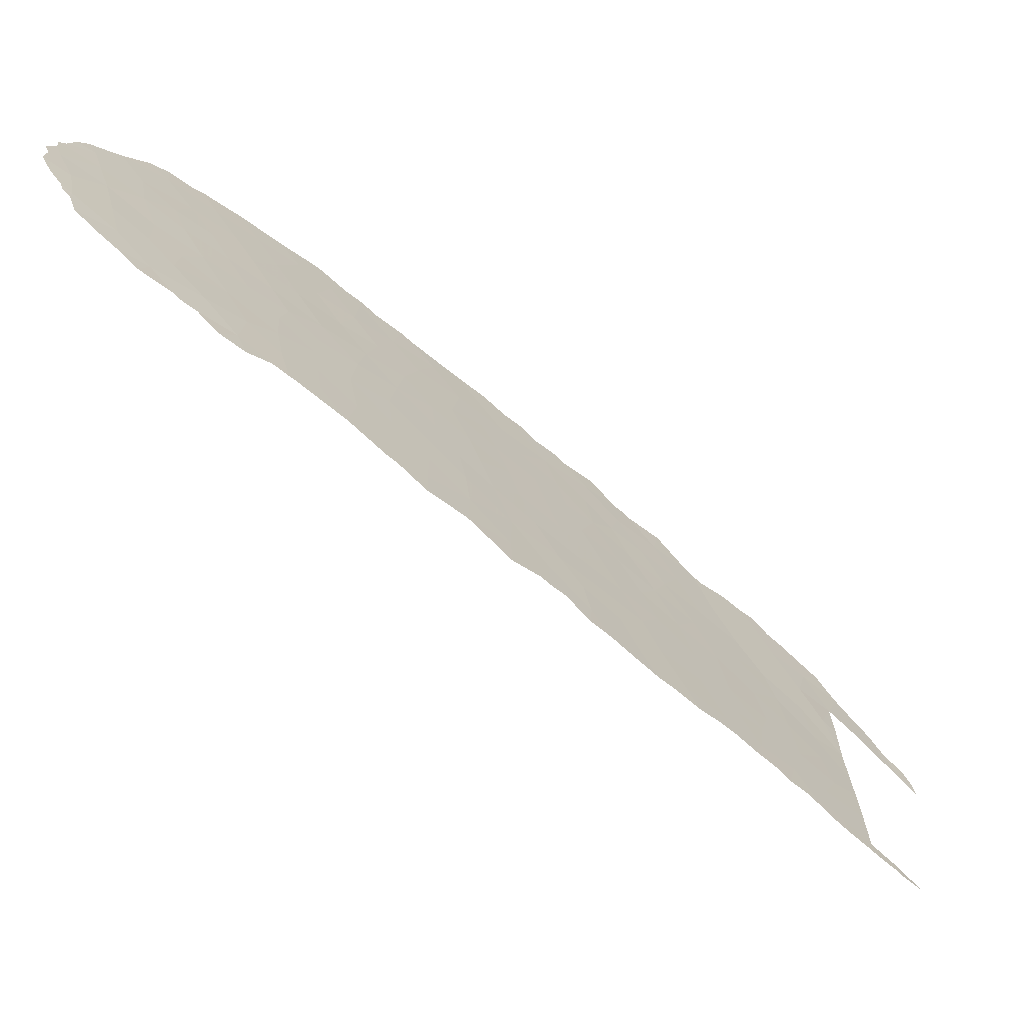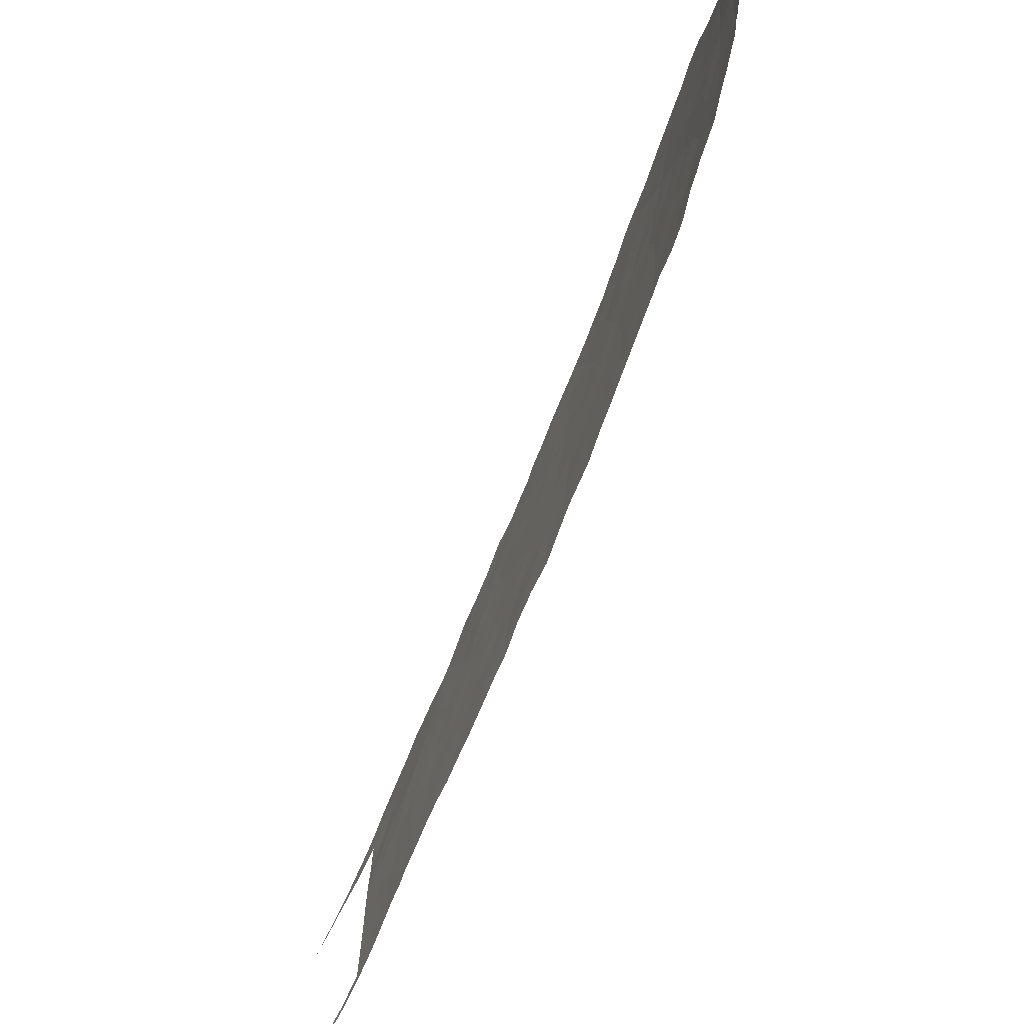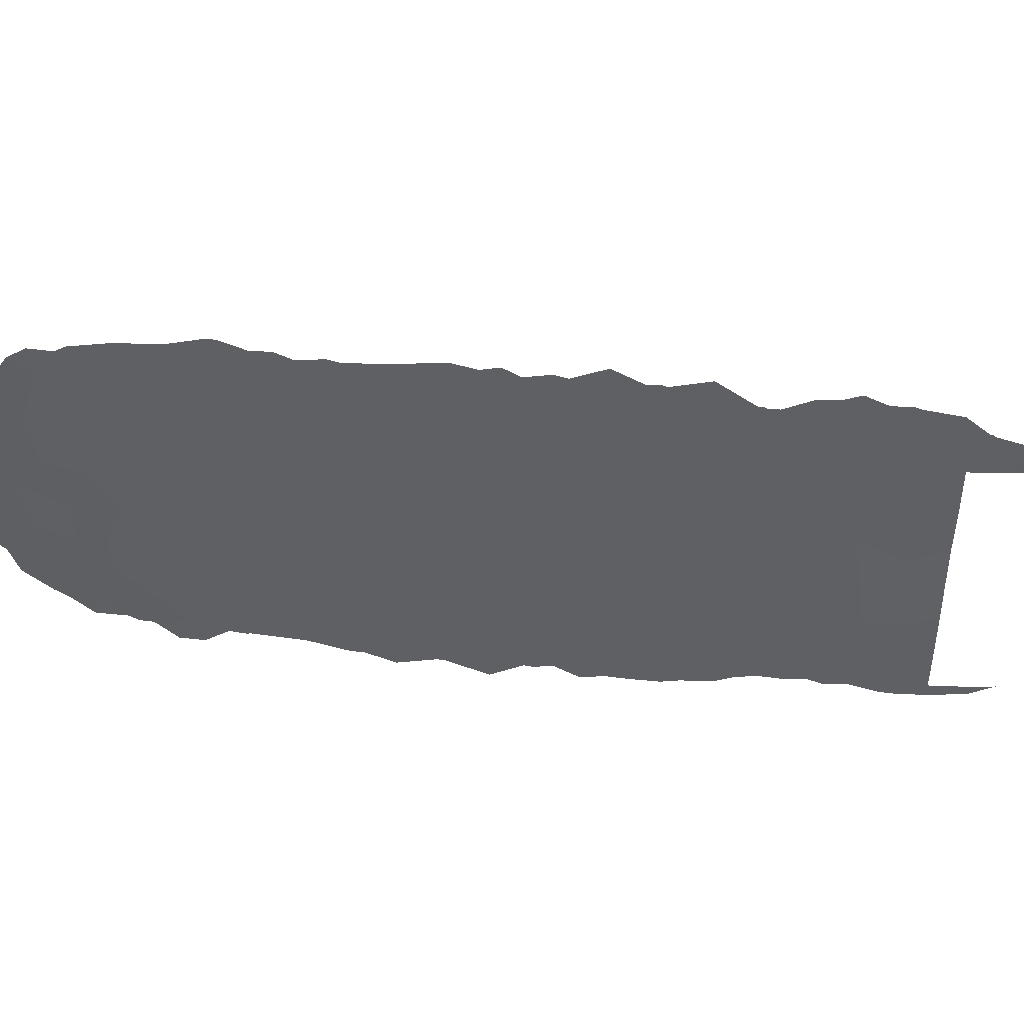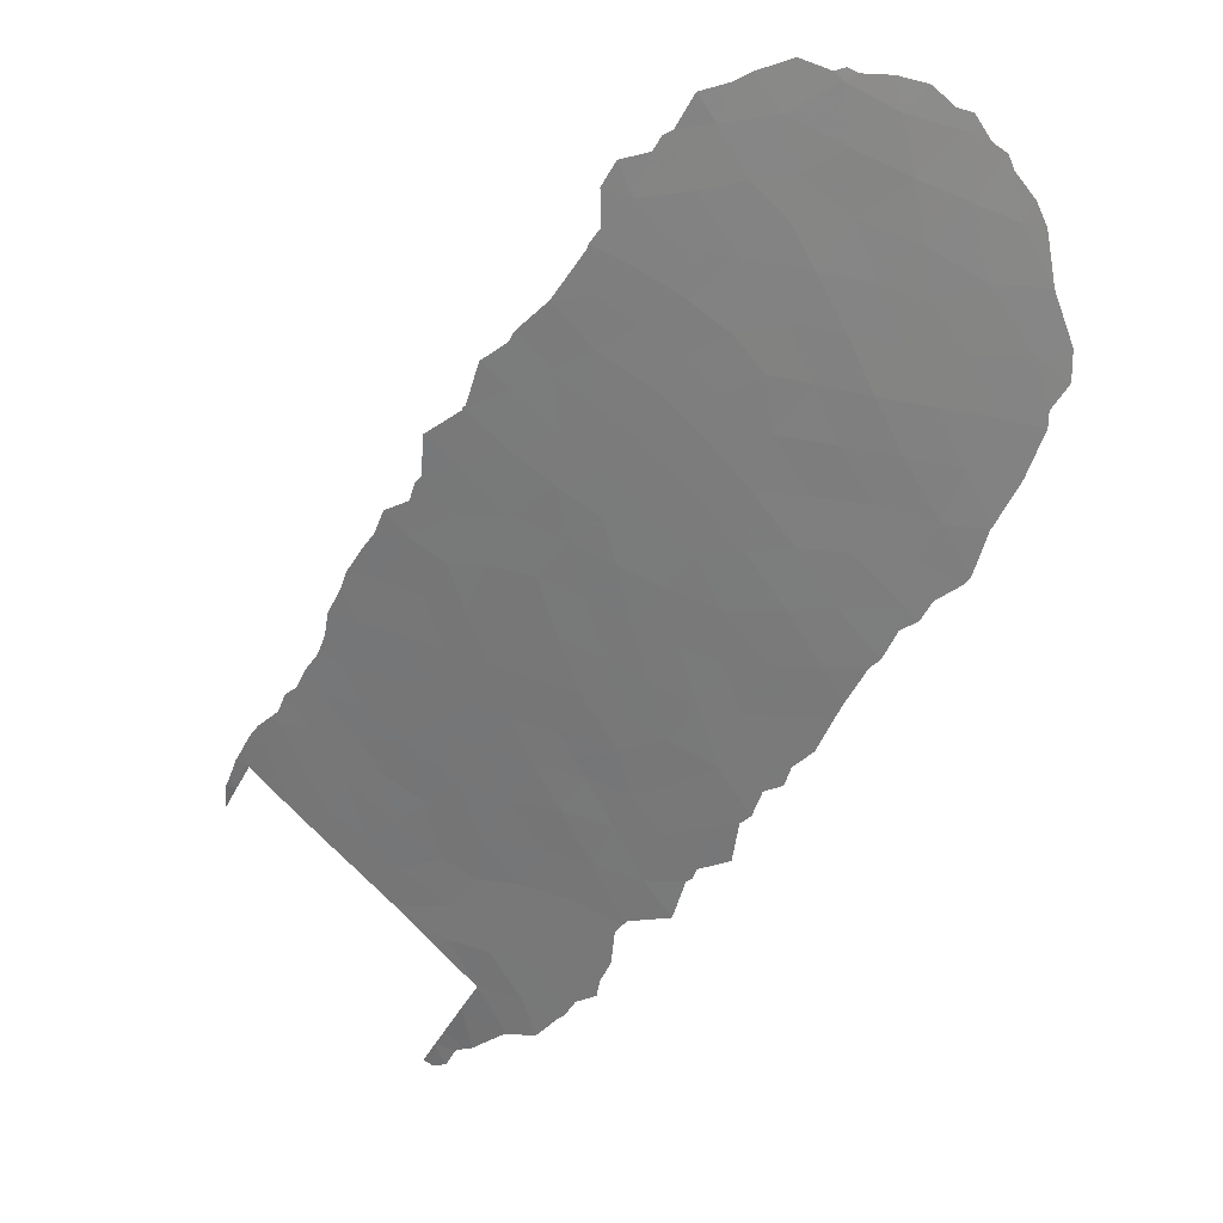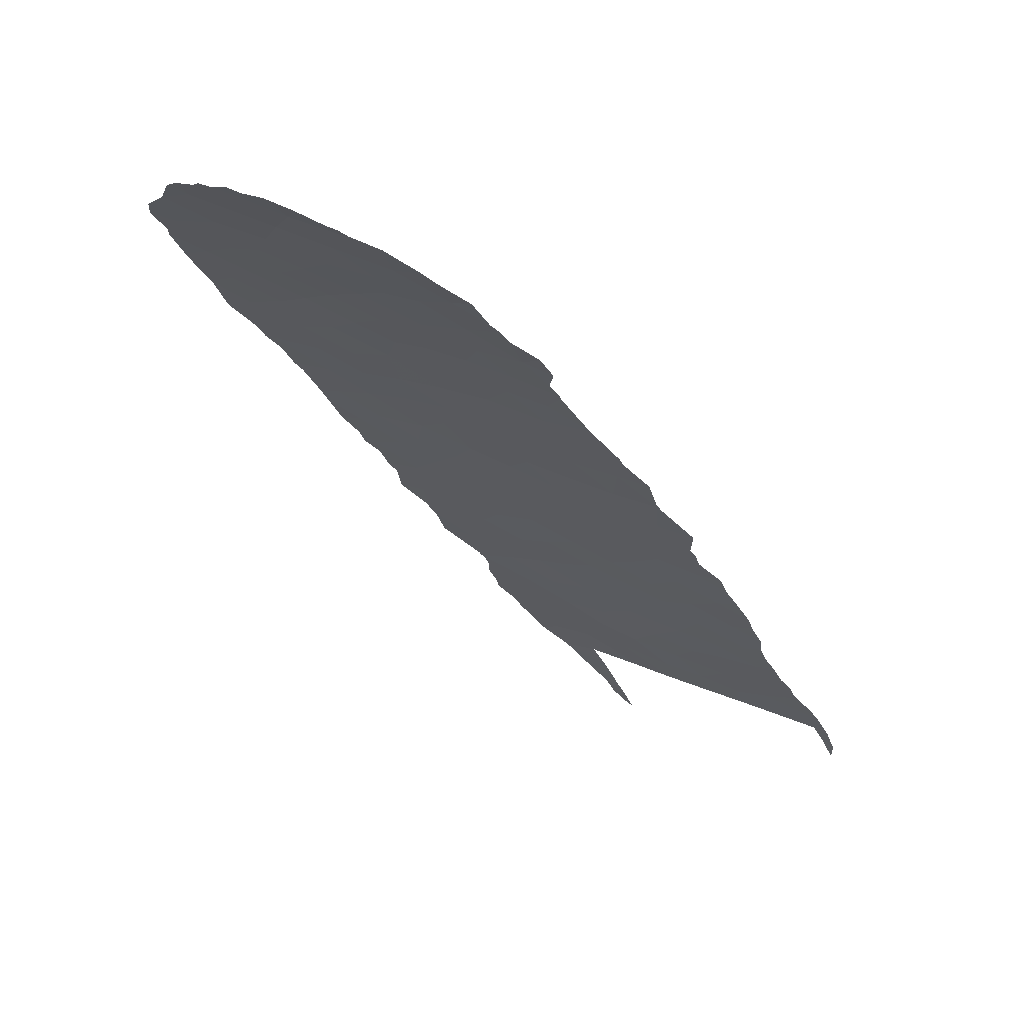
<metadata>
{"format":"obj","ext":"obj","renderer":"f3d","projection":"perspective","resolution":1024,"background":"white","views":[{"elev":-70.2,"azim":-171.1,"up":"+Z"},{"elev":-75.1,"azim":116.7,"up":"+Z"},{"elev":45.1,"azim":-125.7,"up":"+Z"},{"elev":76.5,"azim":-46.1,"up":"+Y"},{"elev":24.4,"azim":128.4,"up":"+Y"}]}
</metadata>
<code>
v -42.67 52.77 -36.51
v -41.24 54.43 -36.81
v -41.78 53.77 -35.13
v -41.61 54.1 -45.98
v -55.48 37.6 -50
v -47.11 47.64 -49.52
v -48.68 45.72 -43.01
v -54.58 38.72 -47.79
v -54.48 38.72 -42.26
v -54.51 38.72 -40.12
v -46.07 48.85 -42.92
v -45.44 49.6 -41.27
v -44.24 51 -41.34
v -48.4 46.07 -39.41
v -43.34 52.06 -43.05
v -51.38 42.5 -37.14
v -53.36 40.13 -38.44
v -43.25 52.09 -34.73
v -45.35 49.74 -47.71
v -35.17 61.1 -41.09
v -47.64 46.96 -37.61
v -47.15 47.53 -39.42
v -41.65 54.02 -41.17
v -33.14 63.2 -43.16
v -37.26 58.83 -39.08
v -35.88 60.33 -39.35
v -53.66 39.85 -49.83
v -52.72 40.97 -49.87
v -53.27 40.29 -48.27
v -41.03 54.69 -39.18
v -39.84 56.02 -37.48
v -51.8 42.04 -35.08
v -43.84 51.5 -44.88
v -43.08 52.39 -46.84
v -54.5 38.72 -38
v -53.7 39.75 -36.41
v -49.99 44.14 -43.1
v -50.8 43.16 -41.13
v -48.54 45.94 -49.4
v -47.31 47.39 -46.08
v -38.21 57.86 -40.57
v -38.04 58.08 -42.64
v -54.59 38.72 -50
v -40.38 55.48 -45.11
v -53.46 39.99 -44.77
v -52.59 41.07 -46.4
v -52.18 41.47 -41.95
v -32.37 63.93 -41.32
v -31.02 65.26 -40.89
v -31.88 64.4 -39.69
v -35.62 60.68 -44.08
v -35.74 60.58 -45.86
v -54.05 39.27 -39.96
v -54.56 38.72 -45.87
v -55.44 37.5 -38
v -45.28 49.79 -44.77
v -32.6 63.77 -46.41
v -46.52 48.33 -47.85
v -35.8 60.48 -42.47
v -46.69 48.09 -41.18
v -45.9 49.05 -39.09
v -43.07 52.42 -49.24
v -47.96 46.58 -41.22
v -49.08 45.25 -44.97
v -51.05 42.92 -49.03
v -42.49 53.07 -44.62
v -34.42 61.87 -39.38
v -44.66 50.52 -43.08
v -47.43 47.22 -42.81
v -40.5 55.37 -49.13
v -41.76 53.94 -50.07
v -52.15 41.62 -48.66
v -51.52 42.31 -45.49
v -44.25 51.03 -48.43
v -33.06 63.22 -39.52
v -29.2 66.95 -39.09
v -30.47 65.8 -44.5
v -29.11 67.08 -43.85
v -42.06 53.56 -42.81
v -34.53 61.79 -42.91
v -50.38 43.71 -47.47
v -31.7 64.62 -45.25
v -32.83 63.39 -36.06
v -31.24 64.97 -36.23
v -29.44 66.78 -45.82
v -39.45 56.48 -39.72
v -39.12 56.89 -44.14
v -54.52 38.72 -44.5
v -56.46 36.06 -38
v -53.16 40.31 -40.67
v -40.41 55.42 -40.85
v -38.49 57.52 -38.44
v -51.23 42.64 -43.6
v -36.71 59.36 -35.28
v -32.1 64.26 -48.25
v -31.61 64.67 -43.16
v -29.82 66.34 -37.18
v -54.95 38.22 -36.1
v -57.04 35.28 -38
v -43.38 51.98 -37.84
v -32.66 63.69 -44.74
v -38.9 57.02 -36.19
v -50.24 43.85 -37.3
v -52.52 41.15 -36.76
v -45.67 49.3 -36.99
v -42.99 52.47 -41.32
v -36.37 59.76 -37.36
v -52.39 41.26 -44.06
v -45.99 48.97 -46.3
v -49.87 44.34 -49.2
v -37.03 59.2 -46.67
v -46.84 47.92 -36.12
v -45.78 49.16 -35.13
v -35.03 61.19 -37.57
v -53.4 40.02 -42.86
v -40.29 55.47 -35.4
v -30.7 65.53 -38.79
v -34.1 62.24 -45.26
v -33.75 62.57 -41.21
v -37.22 59.01 -48.38
v -40.5 55.35 -47.09
v -43.87 51.44 -39.57
v -41.39 54.33 -44.18
v -40.56 55.26 -42.87
v -44.94 50.16 -39.61
v -45.57 49.49 -49.48
v -30.93 65.37 -46.74
v -29.56 66.63 -40.56
v -50.76 43.27 -35.55
v -48.19 46.32 -35.62
v -48.94 45.43 -37.43
v -34.25 61.96 -35.87
v -53.74 39.71 -46.54
v -41.78 53.91 -48.04
v -34.9 61.46 -47.04
v -33.65 62.73 -47.63
v -30.02 66.22 -42.37
v -46.68 48.13 -44.52
v -39.29 56.71 -46.3
v -38.28 57.85 -47.44
v -33.62 62.64 -37.7
v -37.62 58.44 -36.94
v -32.21 64.04 -37.95
v -36.78 59.45 -44.95
v -34.8 61.56 -49.14
v -52.2 41.49 -38.8
v -36.86 59.35 -43.22
v -44.6 50.62 -46.56
v -36.01 60.31 -47.77
v -37.94 58.21 -45.02
v -42.55 52.96 -39.6
v -42.04 53.51 -38.1
v -28.5 67.6 -42.09
v -44.66 50.5 -37.94
v -49.16 45.17 -47.24
v -39.28 56.69 -41.87
v -49.71 44.46 -39.17
v -49.33 44.93 -41.15
v -50.26 43.84 -45.56
v -39.37 56.62 -48.29
v -47.91 46.66 -44.38
v -36.79 59.4 -41.24
v -51.02 42.88 -39.07
v -44.26 50.95 -36.07
v -47.85 46.75 -47.75
v -51.83 41.89 -40.37
v -46.58 48.22 -37.82
v -48.34 46.15 -46.01
v -35.61 60.54 -35.36
v -51.25 42.66 -46.99
v -37.69 58.31 -34.58
v -52.53 41.19 -34.8
v -51.89 41.95 -34.35
v -54.35 39.01 -50.59
v -54.75 38.52 -50.6
v -55.34 37.77 -50.46
v -56.25 36.5 -50
v -55.63 37.38 -50.43
v -53.82 39.66 -50.62
v -51.46 42.46 -34.6
v -32.89 63.47 -49.28
v -33.17 63.18 -49.48
v -49.56 44.72 -50.15
v -48.99 45.41 -50.5
v -50.76 43.28 -50.1
v -50.16 43.99 -50.01
v -41.76 53.94 -50.19
v -41.86 53.82 -50.17
v -36.5 59.79 -49.5
v -36.37 59.93 -49.54
v -38.07 58.08 -49.62
v -38.09 58.07 -49.62
v -29.06 67.12 -45.55
v -28.57 67.56 -44.67
v -53.31 40.26 -50.54
v -45.49 49.59 -50.68
v -44.76 50.44 -50.07
v -33.36 62.82 -34.37
v -33.44 62.74 -34.33
v -51.46 42.45 -50.05
v -51.89 41.94 -50.28
v -53.12 40.48 -34.8
v -56.18 36.59 -36.75
v -56.37 36.3 -36.95
v -52.46 41.28 -50.15
v -50 44.17 -35.26
v -49.66 44.57 -35.24
v -44.27 51.02 -50.24
v -44 51.33 -50.17
v -54.31 39.06 -35.16
v -54.93 38.24 -36.03
v -52.78 40.9 -50.29
v -35.13 61.22 -50.23
v -35.86 60.46 -49.49
v -43.09 52.41 -50.88
v -29.41 66.8 -46.23
v -29.15 67.03 -45.99
v -29.82 66.34 -37.13
v -29.79 66.36 -37.15
v -43.87 51.38 -34.38
v -43.36 51.95 -33.97
v -40.64 55.05 -34.17
v -39.47 56.36 -34.27
v -55.05 38.09 -36.13
v -53.3 40.27 -34.91
v -28.2 67.89 -43.65
v -42.82 52.57 -34.16
v -42.08 53.41 -33.9
v -31.87 64.49 -49.34
v -34.35 62.02 -50.25
v -33.63 62.73 -49.47
v -56.66 35.87 -37.2
v -57.3 35.05 -37.18
v -57.67 34.46 -37.61
v -57.75 34.26 -38
v -30.51 65.65 -35.65
v -31.13 65.05 -35.06
v -36.31 59.75 -33.67
v -36.06 60.02 -33.65
v -47.32 47.33 -34.46
v -48.41 46.07 -34.04
v -49.61 44.64 -35.19
v -49.47 44.81 -35.19
v -44.61 50.54 -34.15
v -28.27 67.8 -41.23
v -28.04 68.02 -42.14
v -29.72 66.49 -47.39
v -31.15 65.16 -48.61
v -38.25 57.7 -34.3
v -39.12 56.75 -34.15
v -48.14 46.43 -50.54
v -46.83 47.91 -34.44
v -47.12 47.56 -34.36
v -44.99 50.09 -34.3
v -45.94 48.96 -33.71
v -50.8 43.24 -34.69
v -41.68 54.04 -50.14
v -40.54 55.32 -50.55
v -47.63 47.02 -50.7
v -31.93 64.26 -35.03
v -34.91 61.23 -34.12
v -34.82 61.33 -34.12
v -28.23 67.83 -40.64
v -28.42 67.65 -40.2
v -46.17 48.78 -50.54
v -39.61 56.36 -50.05
v -39.32 56.69 -50.08
v -38.1 58.05 -49.62
v -30.65 65.63 -48.26
v -28.6 67.49 -39.14
v -28.9 67.21 -38.41
v -41.08 54.55 -34.09
v -28.21 67.86 -42.67
v -32.26 63.93 -34.73
v -29.77 66.38 -37.2
v -37.75 58.23 -34
v -37.13 58.89 -34.05
v -46.76 48.06 -50.63
v -54.99 38.18 -36.03
f 1 2 3
f 161 69 7
f 10 9 53
f 146 16 104
f 9 88 115
f 133 8 29
f 27 28 29
f 94 107 169
f 2 30 31
f 32 173 172
f 33 34 66
f 36 35 17
f 43 175 174
f 43 5 176
f 43 176 175
f 5 177 178
f 45 46 108
f 17 35 53
f 54 8 133
f 27 43 174
f 27 174 179
f 32 180 173
f 138 109 56
f 95 136 182
f 95 182 181
f 20 26 162
f 19 109 58
f 60 12 61
f 61 22 60
f 11 60 69
f 60 63 69
f 39 110 183
f 39 183 184
f 158 37 7
f 110 65 185
f 110 185 186
f 33 15 68
f 21 14 22
f 25 41 162
f 162 26 25
f 71 188 187
f 70 121 134
f 12 60 11
f 149 120 189
f 149 189 190
f 120 191 189
f 75 48 50
f 83 141 143
f 120 140 192
f 120 192 191
f 22 14 63
f 80 119 20
f 78 85 193
f 78 193 194
f 106 151 122
f 44 124 123
f 24 48 119
f 24 119 80
f 27 179 195
f 8 43 27
f 27 29 8
f 154 125 122
f 12 125 61
f 126 196 197
f 82 127 77
f 128 76 117
f 12 68 13
f 110 81 65
f 60 22 63
f 132 83 198
f 132 198 199
f 85 78 77
f 88 54 45
f 65 72 201
f 65 201 200
f 104 32 172
f 104 172 202
f 89 55 203
f 89 203 204
f 72 28 205
f 72 205 201
f 33 68 56
f 118 135 136
f 150 87 139
f 23 106 79
f 45 54 133
f 38 157 163
f 16 146 163
f 129 103 207
f 129 207 206
f 58 40 165
f 62 74 208
f 62 208 209
f 11 138 56
f 25 107 142
f 134 4 34
f 98 36 210
f 98 210 211
f 14 158 63
f 158 7 63
f 7 69 63
f 6 126 58
f 52 144 111
f 29 28 72
f 28 27 195
f 28 195 212
f 145 214 213
f 28 212 205
f 12 11 68
f 11 56 68
f 90 47 166
f 71 62 215
f 71 215 188
f 29 72 46
f 46 133 29
f 37 38 93
f 38 47 93
f 67 26 20
f 65 81 170
f 15 13 68
f 66 4 123
f 56 109 148
f 41 25 92
f 91 86 30
f 96 82 77
f 137 96 77
f 144 147 150
f 18 1 3
f 85 216 217
f 85 217 193
f 97 219 218
f 51 118 80
f 18 221 220
f 51 80 59
f 149 145 135
f 116 223 222
f 55 98 224
f 55 224 203
f 36 225 210
f 55 35 98
f 35 36 98
f 78 194 226
f 137 77 78
f 18 3 228
f 18 228 227
f 95 181 229
f 145 230 231
f 19 74 148
f 74 62 34
f 99 89 204
f 99 204 232
f 99 233 234
f 99 234 235
f 99 232 233
f 84 236 237
f 94 169 239
f 94 239 238
f 128 137 153
f 114 141 132
f 156 86 91
f 142 107 94
f 40 138 161
f 47 108 93
f 49 50 48
f 93 73 159
f 41 92 86
f 84 97 218
f 84 218 236
f 130 240 241
f 131 130 243
f 131 243 242
f 80 20 59
f 20 162 59
f 84 117 97
f 164 18 220
f 164 220 244
f 91 124 156
f 151 30 152
f 2 1 152
f 153 246 245
f 96 24 101
f 85 127 247
f 85 247 216
f 95 229 248
f 103 129 16
f 24 96 48
f 83 143 84
f 105 113 112
f 82 96 101
f 101 57 82
f 86 92 31
f 92 142 102
f 102 171 249
f 102 249 250
f 39 165 155
f 9 115 90
f 103 131 242
f 103 242 207
f 163 157 103
f 104 16 32
f 1 164 100
f 15 106 13
f 101 24 118
f 26 107 25
f 33 66 15
f 66 34 4
f 5 178 176
f 121 44 4
f 45 108 115
f 40 109 138
f 109 19 148
f 136 145 231
f 136 231 182
f 136 95 57
f 109 40 58
f 39 184 251
f 71 134 62
f 112 113 252
f 112 252 253
f 65 200 185
f 145 213 230
f 14 157 158
f 67 114 26
f 107 26 114
f 113 254 255
f 70 134 71
f 72 170 46
f 32 129 256
f 32 256 180
f 31 116 2
f 52 149 135
f 149 111 120
f 128 117 49
f 141 75 143
f 50 143 75
f 101 118 57
f 118 51 52
f 141 67 75
f 67 119 75
f 119 48 75
f 140 120 111
f 119 67 20
f 110 186 183
f 13 106 122
f 106 23 151
f 122 151 100
f 4 44 123
f 44 87 124
f 124 23 79
f 79 123 124
f 158 38 37
f 100 154 122
f 125 154 61
f 122 125 13
f 13 125 12
f 154 105 61
f 74 126 197
f 74 197 208
f 127 85 77
f 117 50 49
f 71 187 257
f 70 71 257
f 70 257 258
f 6 39 251
f 6 251 259
f 161 64 168
f 84 237 260
f 81 110 155
f 110 39 155
f 131 21 130
f 169 132 262
f 169 262 261
f 132 199 262
f 76 128 263
f 76 263 264
f 126 265 196
f 133 46 45
f 127 82 57
f 134 121 4
f 36 104 202
f 36 202 225
f 104 36 17
f 130 21 112
f 112 21 167
f 70 258 266
f 160 267 268
f 57 118 136
f 118 52 135
f 136 135 145
f 53 90 17
f 35 10 53
f 44 121 139
f 140 139 160
f 139 140 150
f 139 87 44
f 160 70 266
f 160 266 267
f 15 79 106
f 79 15 66
f 103 16 163
f 62 209 215
f 142 92 25
f 62 134 34
f 117 143 50
f 126 74 19
f 58 126 19
f 111 144 150
f 144 52 51
f 41 42 162
f 130 112 253
f 130 253 240
f 127 269 247
f 127 95 248
f 127 248 269
f 147 51 59
f 147 59 162
f 107 114 169
f 65 170 72
f 66 123 79
f 148 34 33
f 56 148 33
f 142 171 102
f 86 31 30
f 144 51 147
f 150 147 42
f 127 57 95
f 76 270 271
f 118 24 80
f 18 227 221
f 159 170 81
f 52 111 149
f 145 149 190
f 145 190 214
f 3 116 222
f 3 222 272
f 3 272 228
f 148 74 34
f 94 171 142
f 78 153 137
f 153 78 226
f 153 226 273
f 169 114 132
f 114 67 141
f 132 141 83
f 87 150 42
f 117 76 97
f 138 11 69
f 115 108 47
f 46 73 108
f 93 108 73
f 96 137 49
f 113 164 244
f 113 244 254
f 100 164 154
f 154 164 105
f 130 241 243
f 156 41 86
f 23 124 91
f 87 156 124
f 156 87 42
f 100 151 152
f 151 23 30
f 152 1 100
f 2 152 30
f 153 273 246
f 128 153 245
f 128 245 263
f 76 264 270
f 129 32 16
f 137 128 49
f 117 84 143
f 83 84 260
f 83 260 274
f 83 274 198
f 2 116 3
f 23 91 30
f 97 275 219
f 64 155 168
f 171 277 276
f 157 131 103
f 37 159 64
f 42 41 156
f 92 102 31
f 116 102 250
f 116 250 223
f 31 102 116
f 131 157 14
f 146 104 17
f 113 255 252
f 140 111 150
f 157 38 158
f 121 160 139
f 160 121 70
f 140 160 268
f 140 268 192
f 21 131 14
f 90 146 17
f 161 138 69
f 162 42 147
f 169 261 239
f 49 48 96
f 6 259 278
f 170 73 46
f 126 6 278
f 126 278 265
f 47 38 166
f 97 76 271
f 97 271 275
f 115 88 45
f 129 206 256
f 164 1 18
f 90 53 9
f 47 90 115
f 105 164 113
f 165 6 58
f 90 166 146
f 146 166 163
f 7 37 64
f 167 21 22
f 159 81 155
f 165 39 6
f 161 168 40
f 159 155 64
f 112 167 105
f 61 167 22
f 7 64 161
f 171 276 249
f 168 155 165
f 166 38 163
f 168 165 40
f 98 211 279
f 98 279 224
f 37 93 159
f 61 105 167
f 170 159 73
f 171 94 238
f 171 238 277

</code>
